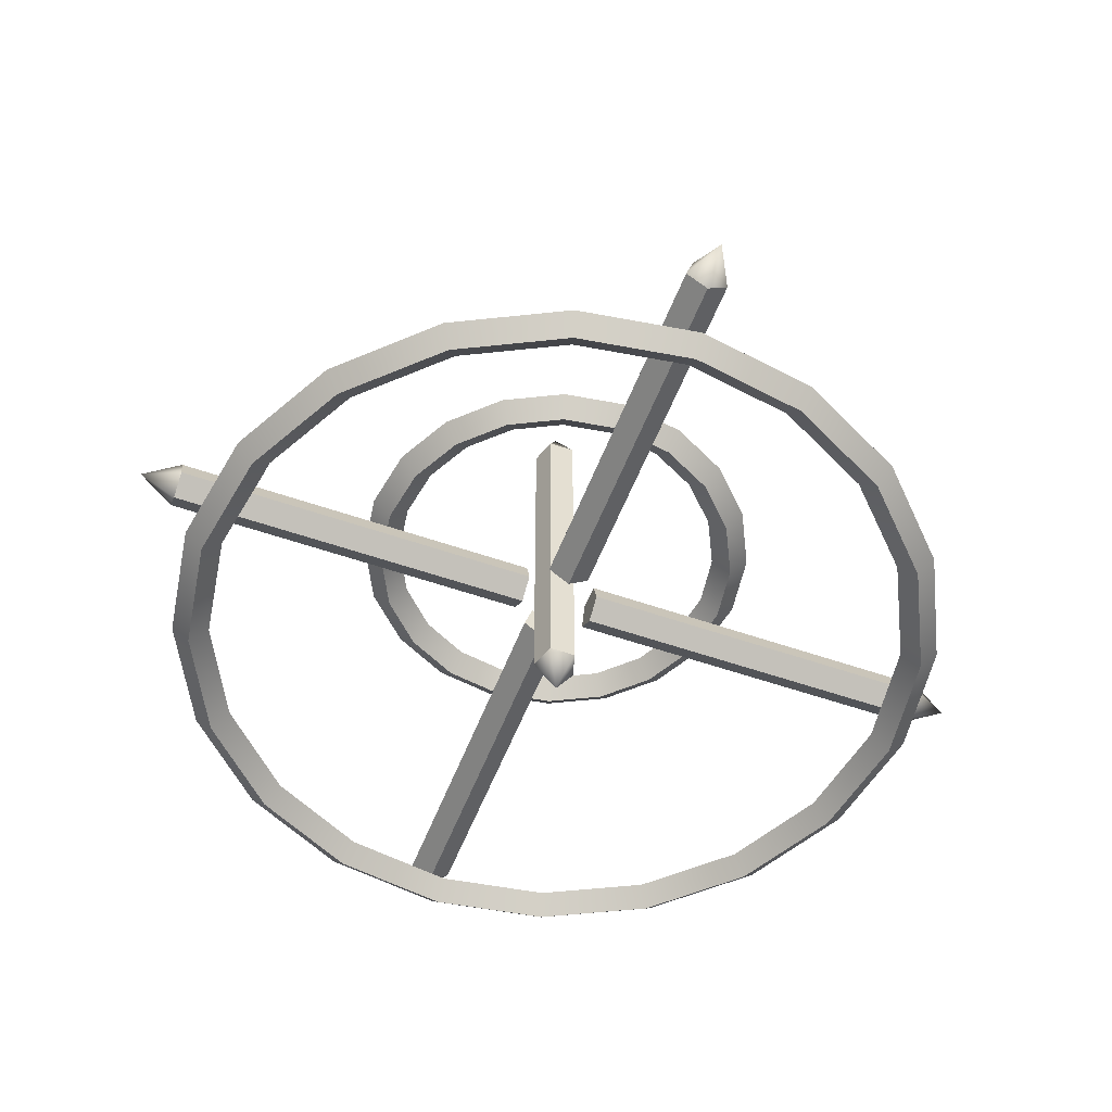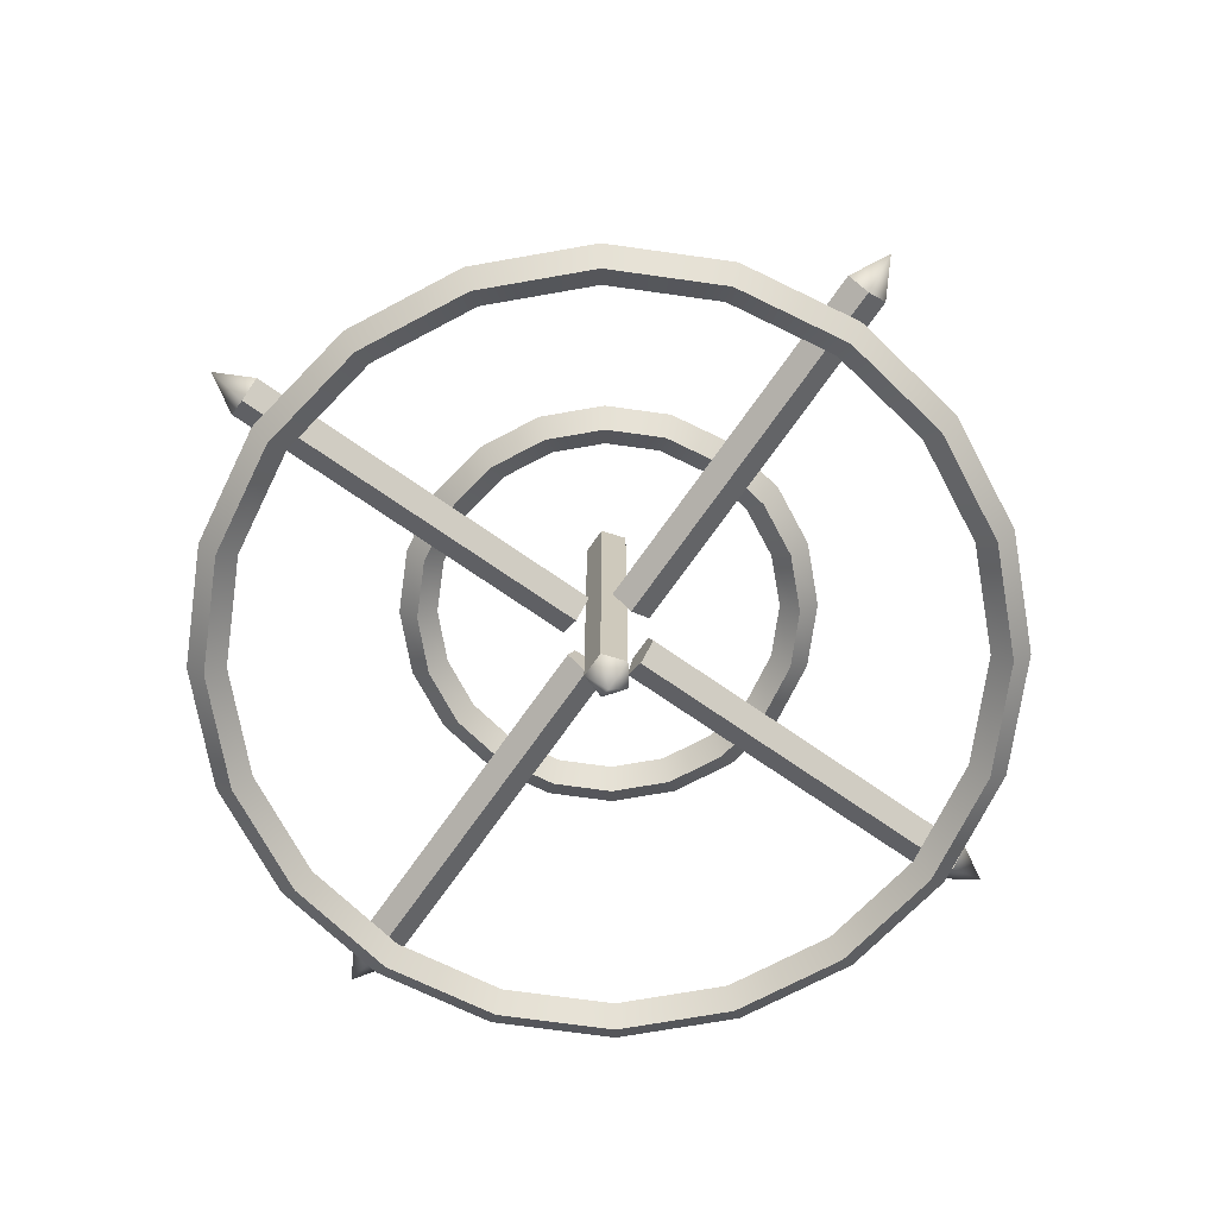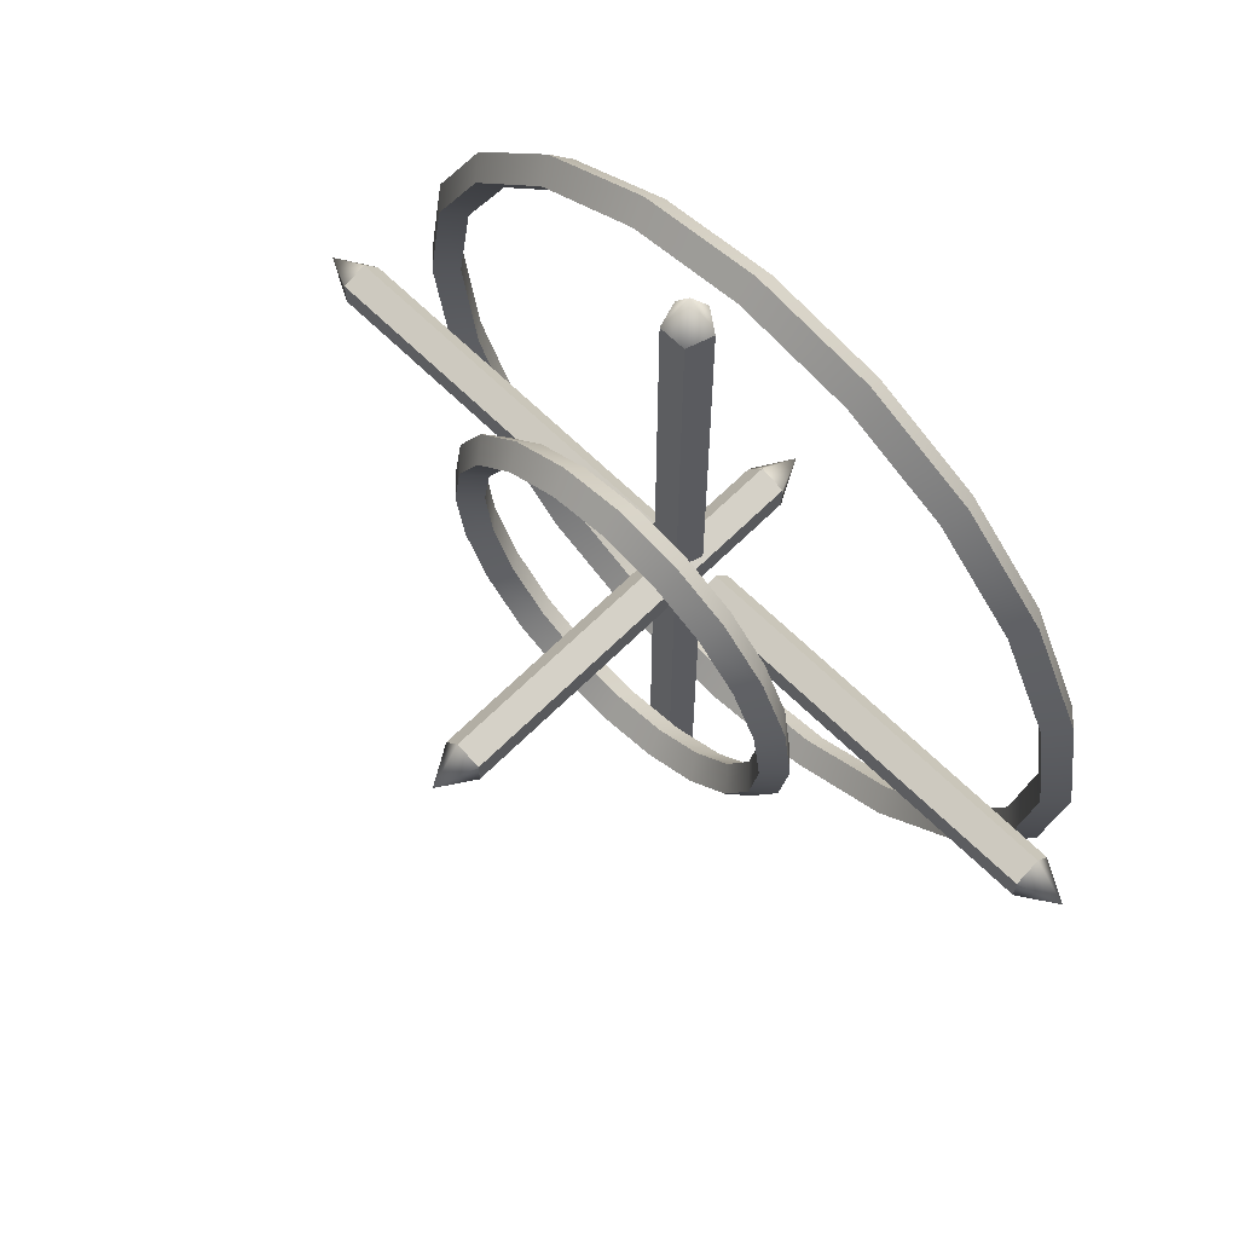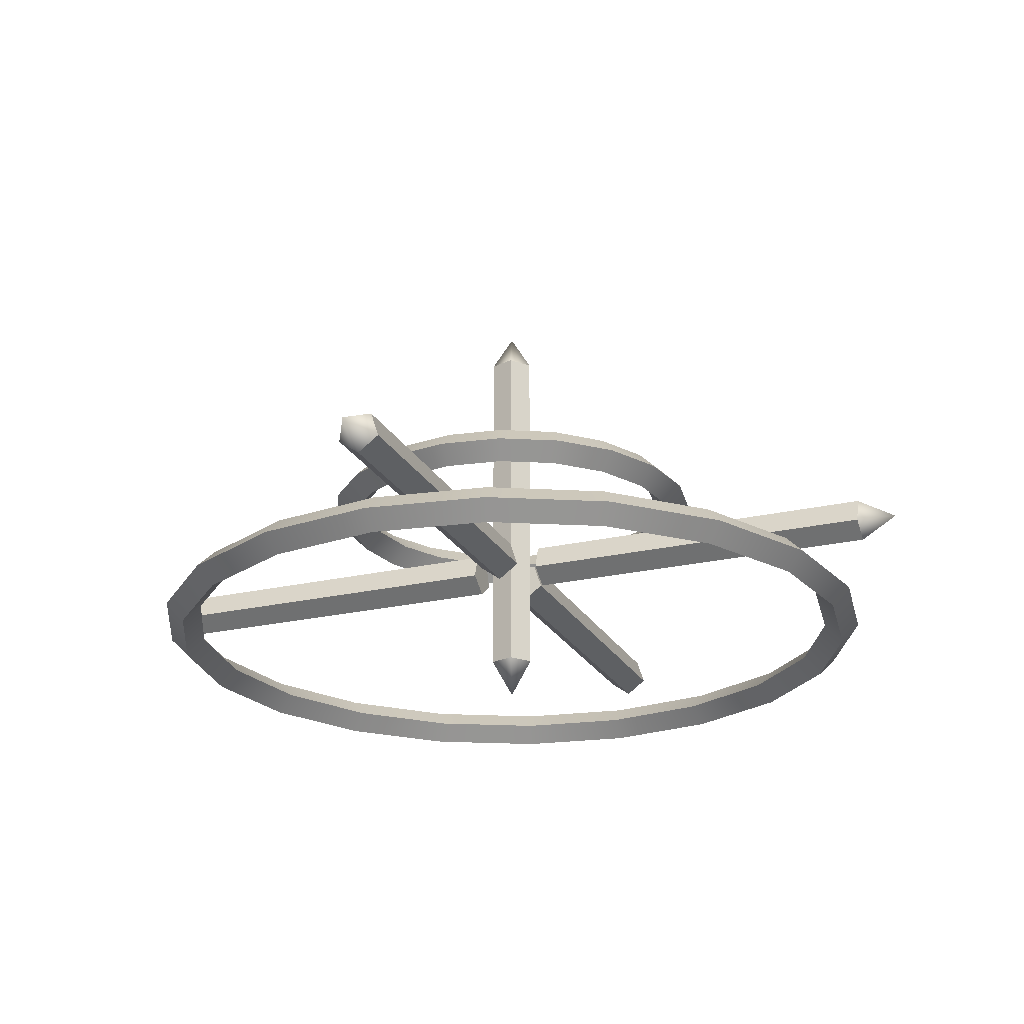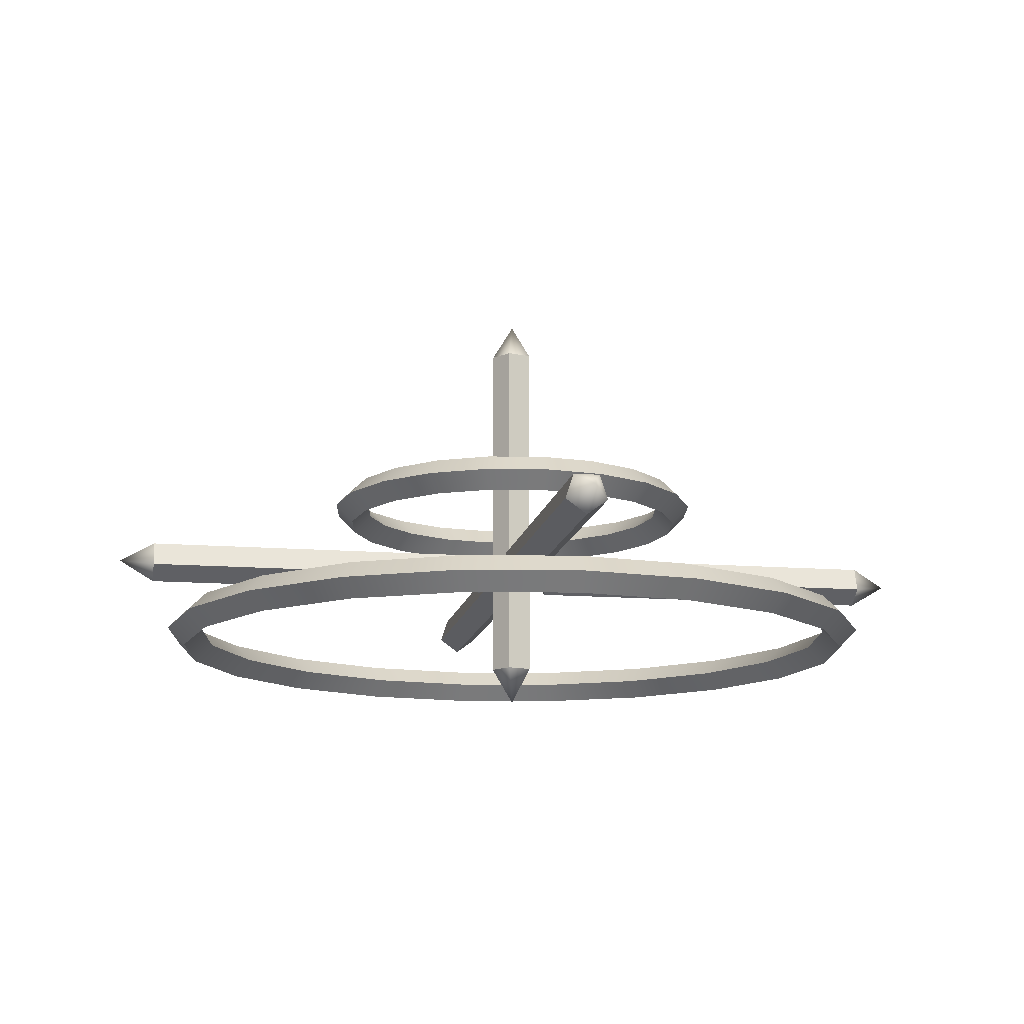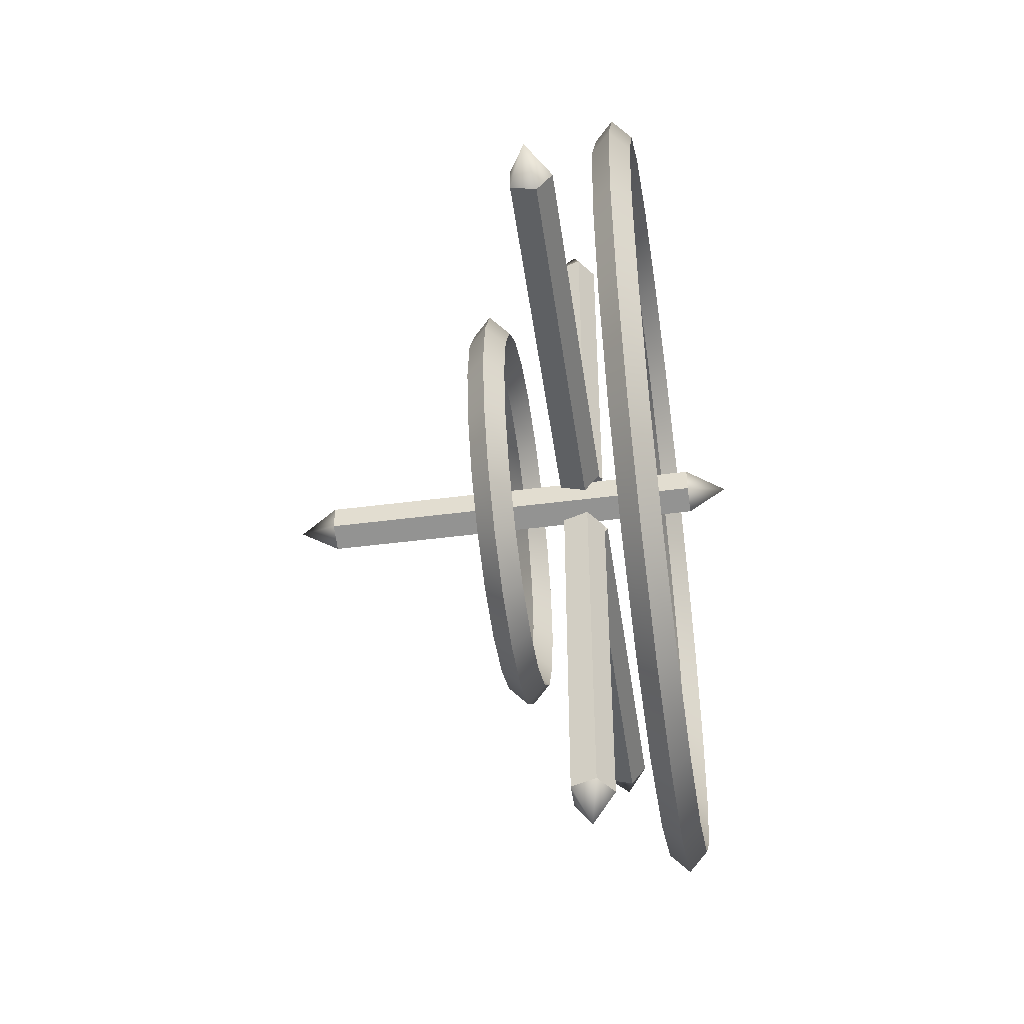
<metadata>
{"format":"obj","ext":"obj","renderer":"f3d","projection":"perspective","resolution":1024,"background":"white","views":[{"elev":-53.9,"azim":-110.5,"up":"+Y"},{"elev":-70.9,"azim":-35.0,"up":"+Y"},{"elev":64.8,"azim":-135.1,"up":"+Z"},{"elev":-22.9,"azim":21.8,"up":"+Y"},{"elev":-13.2,"azim":169.7,"up":"+Y"},{"elev":-49.1,"azim":-81.9,"up":"+Z"}]}
</metadata>
<code>
g default
v 9.035 0 -2.936
v 7.686 0 -5.584
v 5.584 0 -7.686
v 2.936 0 -9.035
v 0 0 -9.5
v -2.936 0 -9.035
v -5.584 0 -7.686
v -7.686 0 -5.584
v -9.035 0 -2.936
v -9.5 0 0
v -9.035 0 2.936
v -7.686 0 5.584
v -5.584 0 7.686
v -2.936 0 9.035
v -0 0 9.5
v 2.936 0 9.035
v 5.584 0 7.686
v 7.686 0 5.584
v 9.035 0 2.936
v 9.5 0 0
v 9.511 0.5 -3.09
v 8.09 0.5 -5.878
v 5.878 0.5 -8.09
v 3.09 0.5 -9.511
v 0 0.5 -10
v -3.09 0.5 -9.511
v -5.878 0.5 -8.09
v -8.09 0.5 -5.878
v -9.511 0.5 -3.09
v -10 0.5 0
v -9.511 0.5 3.09
v -8.09 0.5 5.878
v -5.878 0.5 8.09
v -3.09 0.5 9.511
v -0 0.5 10
v 3.09 0.5 9.511
v 5.878 0.5 8.09
v 8.09 0.5 5.878
v 9.511 0.5 3.09
v 10 0.5 0
v 9.986 -0 -3.245
v 8.495 -0 -6.172
v 6.172 -0 -8.495
v 3.245 -0 -9.986
v 0 -0 -10.5
v -3.245 -0 -9.986
v -6.172 -0 -8.495
v -8.495 -0 -6.172
v -9.986 -0 -3.245
v -10.5 -0 0
v -9.986 -0 3.245
v -8.495 -0 6.172
v -6.172 -0 8.495
v -3.245 -0 9.986
v -0 -0 10.5
v 3.245 -0 9.986
v 6.172 -0 8.495
v 8.495 -0 6.172
v 9.986 -0 3.245
v 10.5 -0 0
v 9.511 -0.5 -3.09
v 8.09 -0.5 -5.878
v 5.878 -0.5 -8.09
v 3.09 -0.5 -9.511
v 0 -0.5 -10
v -3.09 -0.5 -9.511
v -5.878 -0.5 -8.09
v -8.09 -0.5 -5.878
v -9.511 -0.5 -3.09
v -10 -0.5 0
v -9.511 -0.5 3.09
v -8.09 -0.5 5.878
v -5.878 -0.5 8.09
v -3.09 -0.5 9.511
v -0 -0.5 10
v 3.09 -0.5 9.511
v 5.878 -0.5 8.09
v 8.09 -0.5 5.878
v 9.511 -0.5 3.09
v 10 -0.5 0
v 4.28 4 -1.391
v 3.641 4 -2.645
v 2.645 4 -3.641
v 1.391 4 -4.28
v 0 4 -4.5
v -1.391 4 -4.28
v -2.645 4 -3.641
v -3.641 4 -2.645
v -4.28 4 -1.391
v -4.5 4 0
v -4.28 4 1.391
v -3.641 4 2.645
v -2.645 4 3.641
v -1.391 4 4.28
v -0 4 4.5
v 1.391 4 4.28
v 2.645 4 3.641
v 3.641 4 2.645
v 4.28 4 1.391
v 4.5 4 0
v 4.755 4.5 -1.545
v 4.045 4.5 -2.939
v 2.939 4.5 -4.045
v 1.545 4.5 -4.755
v 0 4.5 -5
v -1.545 4.5 -4.755
v -2.939 4.5 -4.045
v -4.045 4.5 -2.939
v -4.755 4.5 -1.545
v -5 4.5 0
v -4.755 4.5 1.545
v -4.045 4.5 2.939
v -2.939 4.5 4.045
v -1.545 4.5 4.755
v -0 4.5 5
v 1.545 4.5 4.755
v 2.939 4.5 4.045
v 4.045 4.5 2.939
v 4.755 4.5 1.545
v 5 4.5 0
v 5.231 4 -1.7
v 4.45 4 -3.233
v 3.233 4 -4.45
v 1.7 4 -5.231
v 0 4 -5.5
v -1.7 4 -5.231
v -3.233 4 -4.45
v -4.45 4 -3.233
v -5.231 4 -1.7
v -5.5 4 0
v -5.231 4 1.7
v -4.45 4 3.233
v -3.233 4 4.45
v -1.7 4 5.231
v -0 4 5.5
v 1.7 4 5.231
v 3.233 4 4.45
v 4.45 4 3.233
v 5.231 4 1.7
v 5.5 4 0
v 4.755 3.5 -1.545
v 4.045 3.5 -2.939
v 2.939 3.5 -4.045
v 1.545 3.5 -4.755
v 0 3.5 -5
v -1.545 3.5 -4.755
v -2.939 3.5 -4.045
v -4.045 3.5 -2.939
v -4.755 3.5 -1.545
v -5 3.5 0
v -4.755 3.5 1.545
v -4.045 3.5 2.939
v -2.939 3.5 4.045
v -1.545 3.5 4.755
v -0 3.5 5
v 1.545 3.5 4.755
v 2.939 3.5 4.045
v 4.045 3.5 2.939
v 4.755 3.5 1.545
v 5 3.5 0
v 0.3527 2.485 1
v -0.3527 2.485 1
v -0.5706 1.815 1
v -0 1.4 1
v 0.5706 1.815 1
v 0.3527 2.485 11
v -0.3527 2.485 11
v -0.5706 1.815 11
v -0 1.4 11
v 0.5706 1.815 11
v -0 2 1
v 0 2 12
v 0.3527 2.485 -11
v -0.3527 2.485 -11
v -0.5706 1.815 -11
v -0 1.4 -11
v 0.5706 1.815 -11
v 0.3527 2.485 -1
v -0.3527 2.485 -1
v -0.5706 1.815 -1
v -0 1.4 -1
v 0.5706 1.815 -1
v -0 2 -12
v 0 2 -1
v 1 1.815 -0.5706
v 1 2.485 -0.3527
v 1 2.485 0.3527
v 1 1.815 0.5706
v 1 1.4 0
v 11 1.815 -0.5706
v 11 2.485 -0.3527
v 11 2.485 0.3527
v 11 1.815 0.5706
v 11 1.4 0
v 1 2 0
v 12 2 0
v -11 1.815 -0.5706
v -11 2.485 -0.3527
v -11 2.485 0.3527
v -11 1.815 0.5706
v -11 1.4 0
v -1 1.815 -0.5706
v -1 2.485 -0.3527
v -1 2.485 0.3527
v -1 1.815 0.5706
v -1 1.4 0
v -12 2 0
v -1 2 0
v 0.1854 -1 -0.5706
v -0.4854 -1 -0.3527
v -0.4854 -1 0.3527
v 0.1854 -1 0.5706
v 0.6 -1 0
v 0.1854 9 -0.5706
v -0.4854 9 -0.3527
v -0.4854 9 0.3527
v 0.1854 9 0.5706
v 0.6 9 0
v 0 -2 0
v 0 10 0
g polySurface1
f 2 1 21 22
f 3 2 22 23
f 4 3 23 24
f 5 4 24 25
f 6 5 25 26
f 7 6 26 27
f 8 7 27 28
f 9 8 28 29
f 10 9 29 30
f 11 10 30 31
f 12 11 31 32
f 13 12 32 33
f 14 13 33 34
f 15 14 34 35
f 16 15 35 36
f 17 16 36 37
f 18 17 37 38
f 19 18 38 39
f 20 19 39 40
f 1 20 40 21
f 22 21 41 42
f 23 22 42 43
f 24 23 43 44
f 25 24 44 45
f 26 25 45 46
f 27 26 46 47
f 28 27 47 48
f 29 28 48 49
f 30 29 49 50
f 31 30 50 51
f 32 31 51 52
f 33 32 52 53
f 34 33 53 54
f 35 34 54 55
f 36 35 55 56
f 37 36 56 57
f 38 37 57 58
f 39 38 58 59
f 40 39 59 60
f 21 40 60 41
f 42 41 61 62
f 43 42 62 63
f 44 43 63 64
f 45 44 64 65
f 46 45 65 66
f 47 46 66 67
f 48 47 67 68
f 49 48 68 69
f 50 49 69 70
f 51 50 70 71
f 52 51 71 72
f 53 52 72 73
f 54 53 73 74
f 55 54 74 75
f 56 55 75 76
f 57 56 76 77
f 58 57 77 78
f 59 58 78 79
f 60 59 79 80
f 41 60 80 61
f 62 61 1 2
f 63 62 2 3
f 64 63 3 4
f 65 64 4 5
f 66 65 5 6
f 67 66 6 7
f 68 67 7 8
f 69 68 8 9
f 70 69 9 10
f 71 70 10 11
f 72 71 11 12
f 73 72 12 13
f 74 73 13 14
f 75 74 14 15
f 76 75 15 16
f 77 76 16 17
f 78 77 17 18
f 79 78 18 19
f 80 79 19 20
f 61 80 20 1
f 82 81 101 102
f 83 82 102 103
f 84 83 103 104
f 85 84 104 105
f 86 85 105 106
f 87 86 106 107
f 88 87 107 108
f 89 88 108 109
f 90 89 109 110
f 91 90 110 111
f 92 91 111 112
f 93 92 112 113
f 94 93 113 114
f 95 94 114 115
f 96 95 115 116
f 97 96 116 117
f 98 97 117 118
f 99 98 118 119
f 100 99 119 120
f 81 100 120 101
f 102 101 121 122
f 103 102 122 123
f 104 103 123 124
f 105 104 124 125
f 106 105 125 126
f 107 106 126 127
f 108 107 127 128
f 109 108 128 129
f 110 109 129 130
f 111 110 130 131
f 112 111 131 132
f 113 112 132 133
f 114 113 133 134
f 115 114 134 135
f 116 115 135 136
f 117 116 136 137
f 118 117 137 138
f 119 118 138 139
f 120 119 139 140
f 101 120 140 121
f 122 121 141 142
f 123 122 142 143
f 124 123 143 144
f 125 124 144 145
f 126 125 145 146
f 127 126 146 147
f 128 127 147 148
f 129 128 148 149
f 130 129 149 150
f 131 130 150 151
f 132 131 151 152
f 133 132 152 153
f 134 133 153 154
f 135 134 154 155
f 136 135 155 156
f 137 136 156 157
f 138 137 157 158
f 139 138 158 159
f 140 139 159 160
f 121 140 160 141
f 142 141 81 82
f 143 142 82 83
f 144 143 83 84
f 145 144 84 85
f 146 145 85 86
f 147 146 86 87
f 148 147 87 88
f 149 148 88 89
f 150 149 89 90
f 151 150 90 91
f 152 151 91 92
f 153 152 92 93
f 154 153 93 94
f 155 154 94 95
f 156 155 95 96
f 157 156 96 97
f 158 157 97 98
f 159 158 98 99
f 160 159 99 100
f 141 160 100 81
f 161 162 167 166
f 162 163 168 167
f 163 164 169 168
f 164 165 170 169
f 165 161 166 170
f 162 161 171
f 163 162 171
f 164 163 171
f 165 164 171
f 161 165 171
f 166 167 172
f 167 168 172
f 168 169 172
f 169 170 172
f 170 166 172
f 173 174 179 178
f 174 175 180 179
f 175 176 181 180
f 176 177 182 181
f 177 173 178 182
f 174 173 183
f 175 174 183
f 176 175 183
f 177 176 183
f 173 177 183
f 178 179 184
f 179 180 184
f 180 181 184
f 181 182 184
f 182 178 184
f 185 186 191 190
f 186 187 192 191
f 187 188 193 192
f 188 189 194 193
f 189 185 190 194
f 186 185 195
f 187 186 195
f 188 187 195
f 189 188 195
f 185 189 195
f 190 191 196
f 191 192 196
f 192 193 196
f 193 194 196
f 194 190 196
f 197 198 203 202
f 198 199 204 203
f 199 200 205 204
f 200 201 206 205
f 201 197 202 206
f 198 197 207
f 199 198 207
f 200 199 207
f 201 200 207
f 197 201 207
f 202 203 208
f 203 204 208
f 204 205 208
f 205 206 208
f 206 202 208
f 209 210 215 214
f 210 211 216 215
f 211 212 217 216
f 212 213 218 217
f 213 209 214 218
f 210 209 219
f 211 210 219
f 212 211 219
f 213 212 219
f 209 213 219
f 214 215 220
f 215 216 220
f 216 217 220
f 217 218 220
f 218 214 220

</code>
